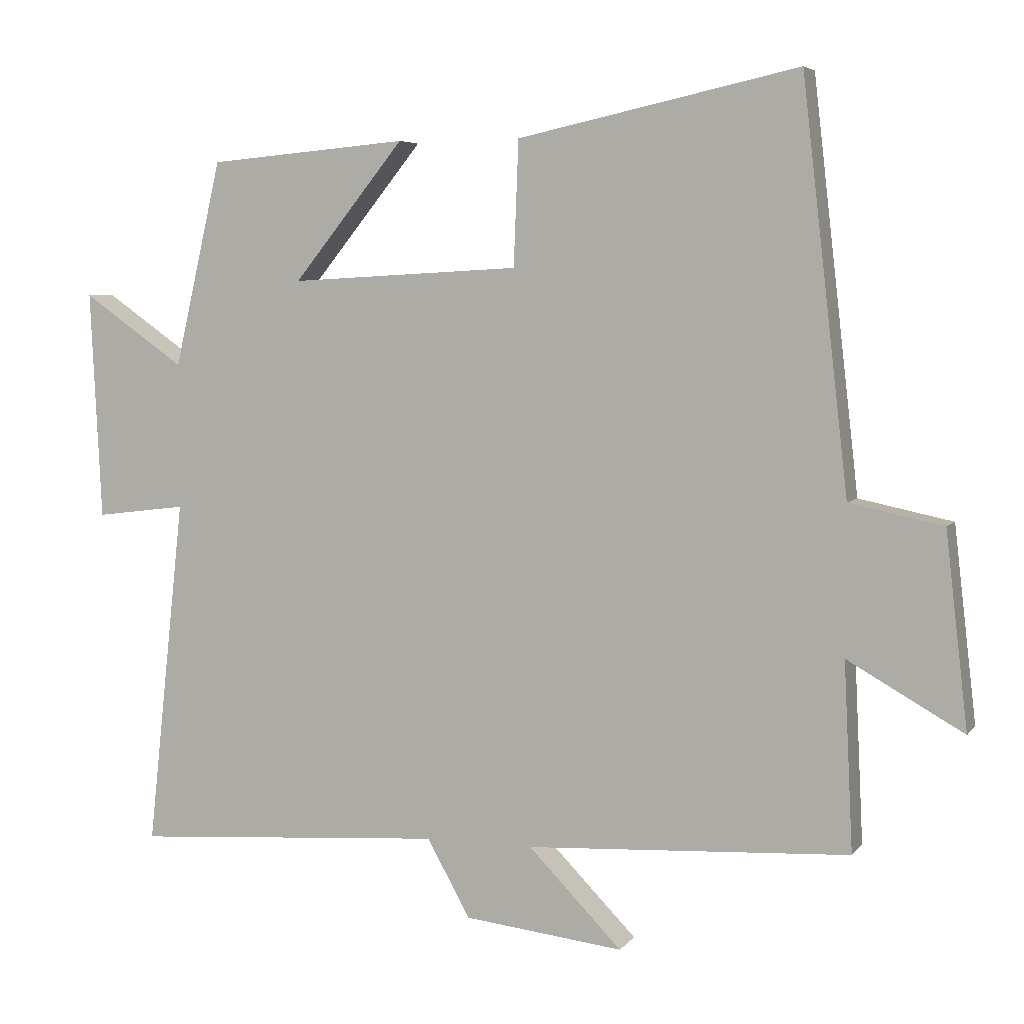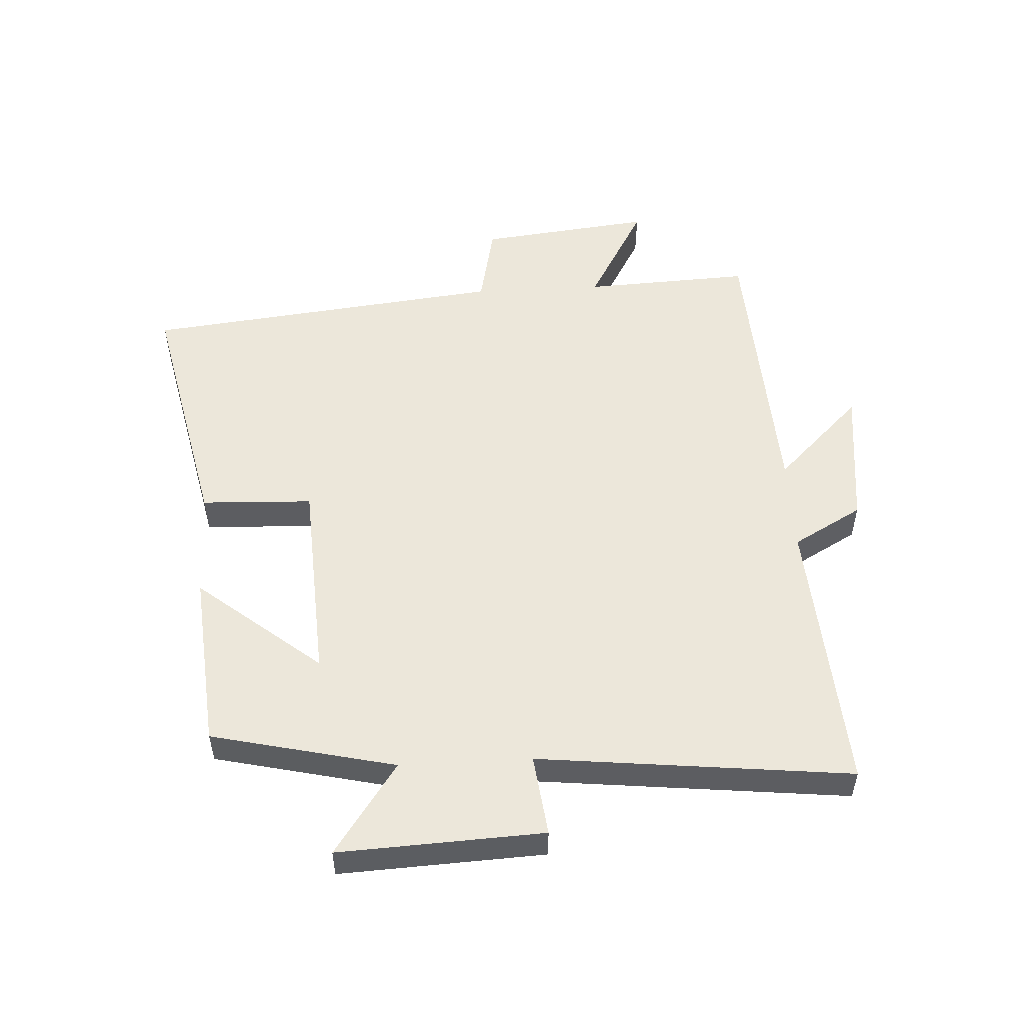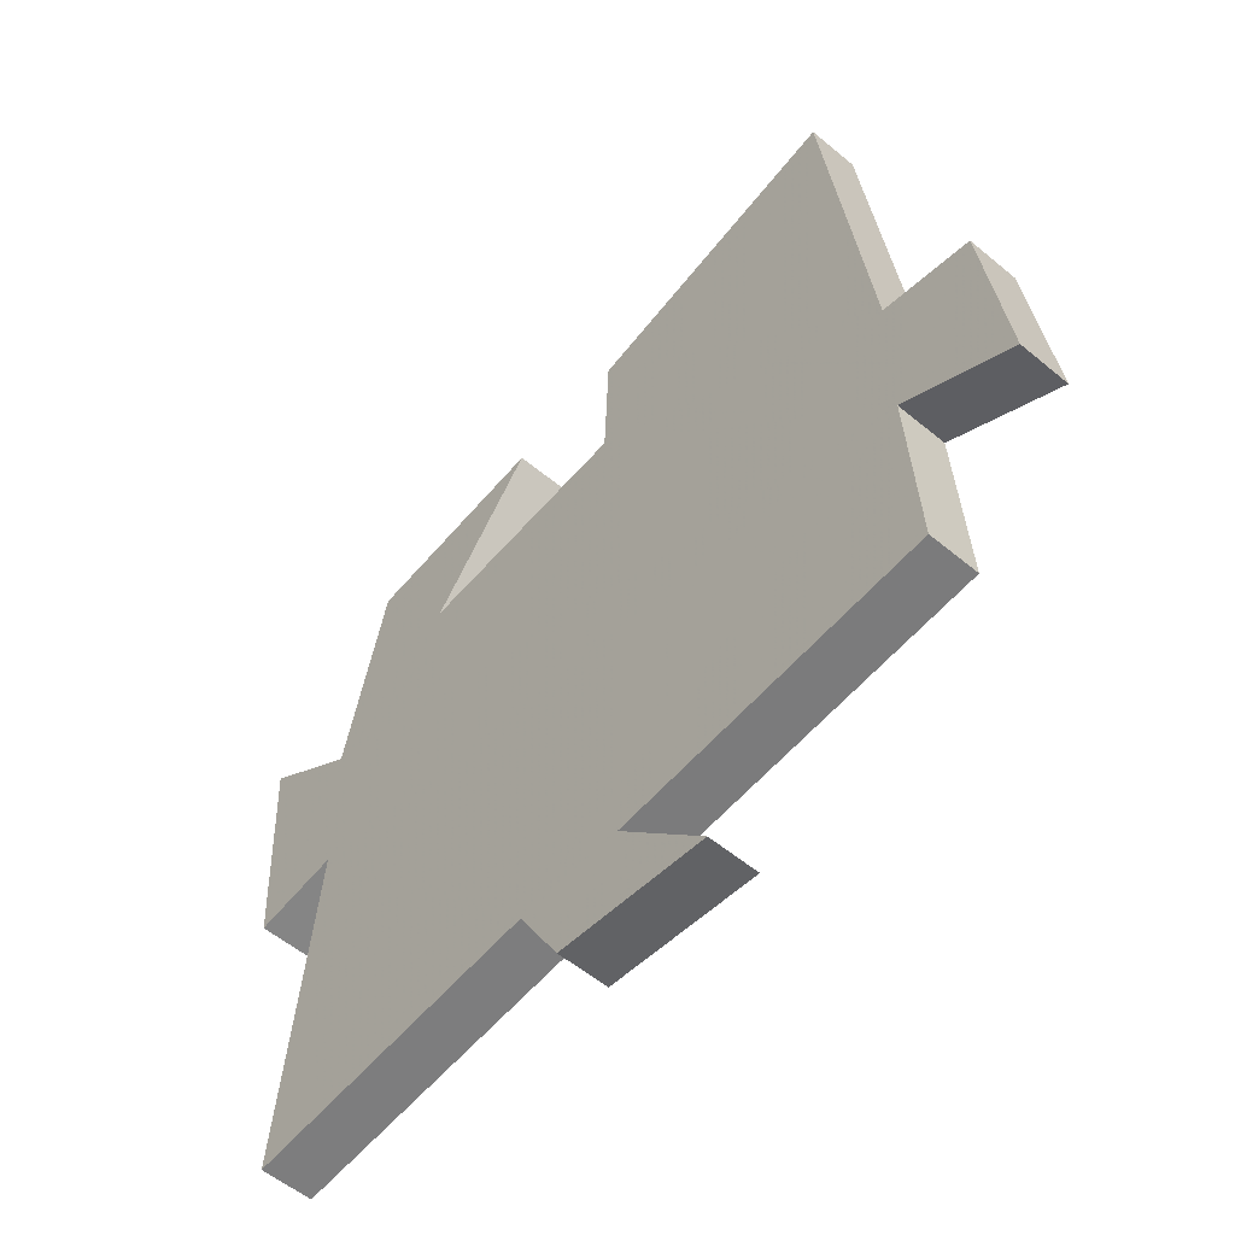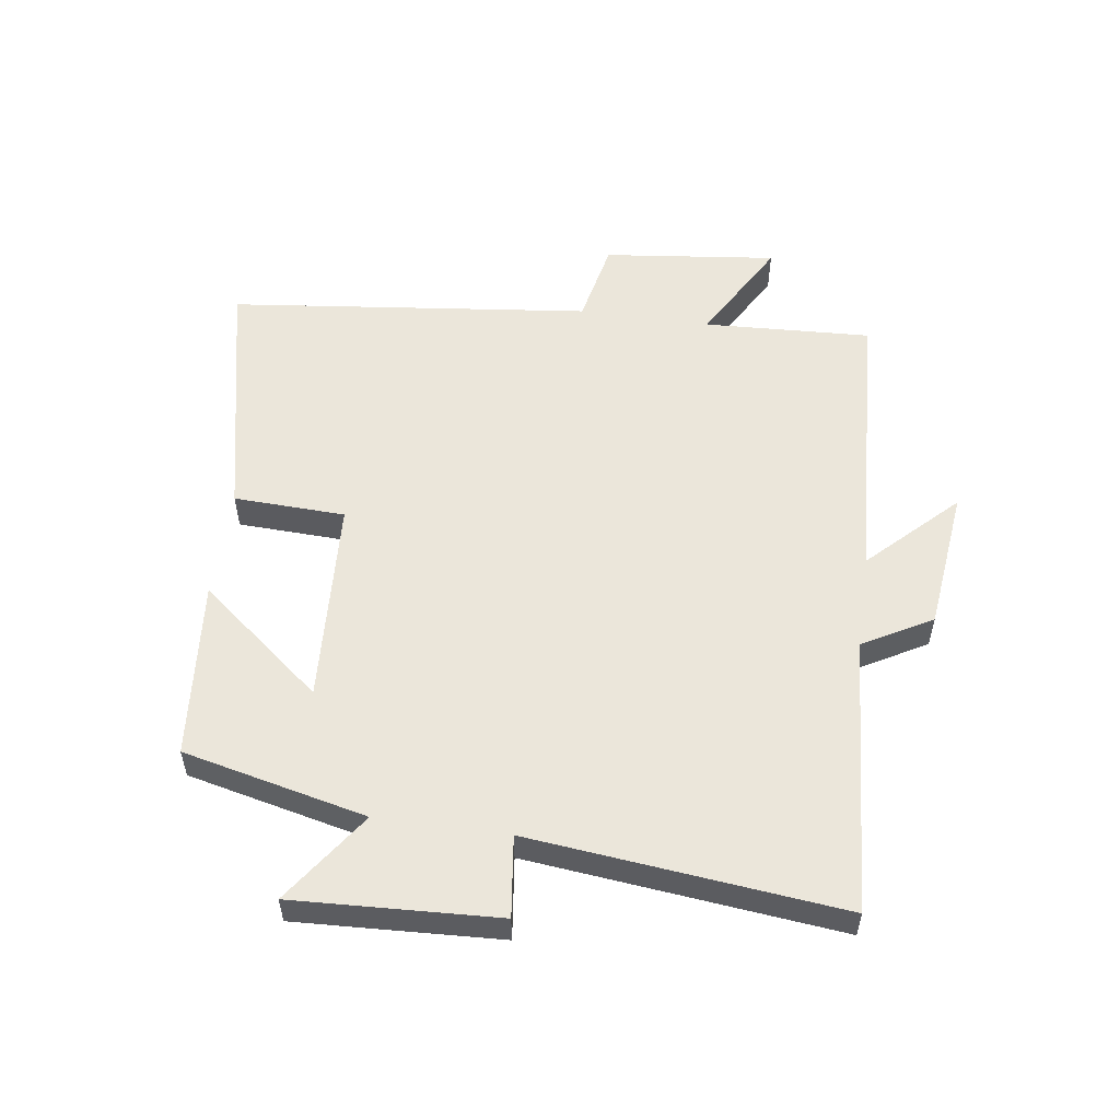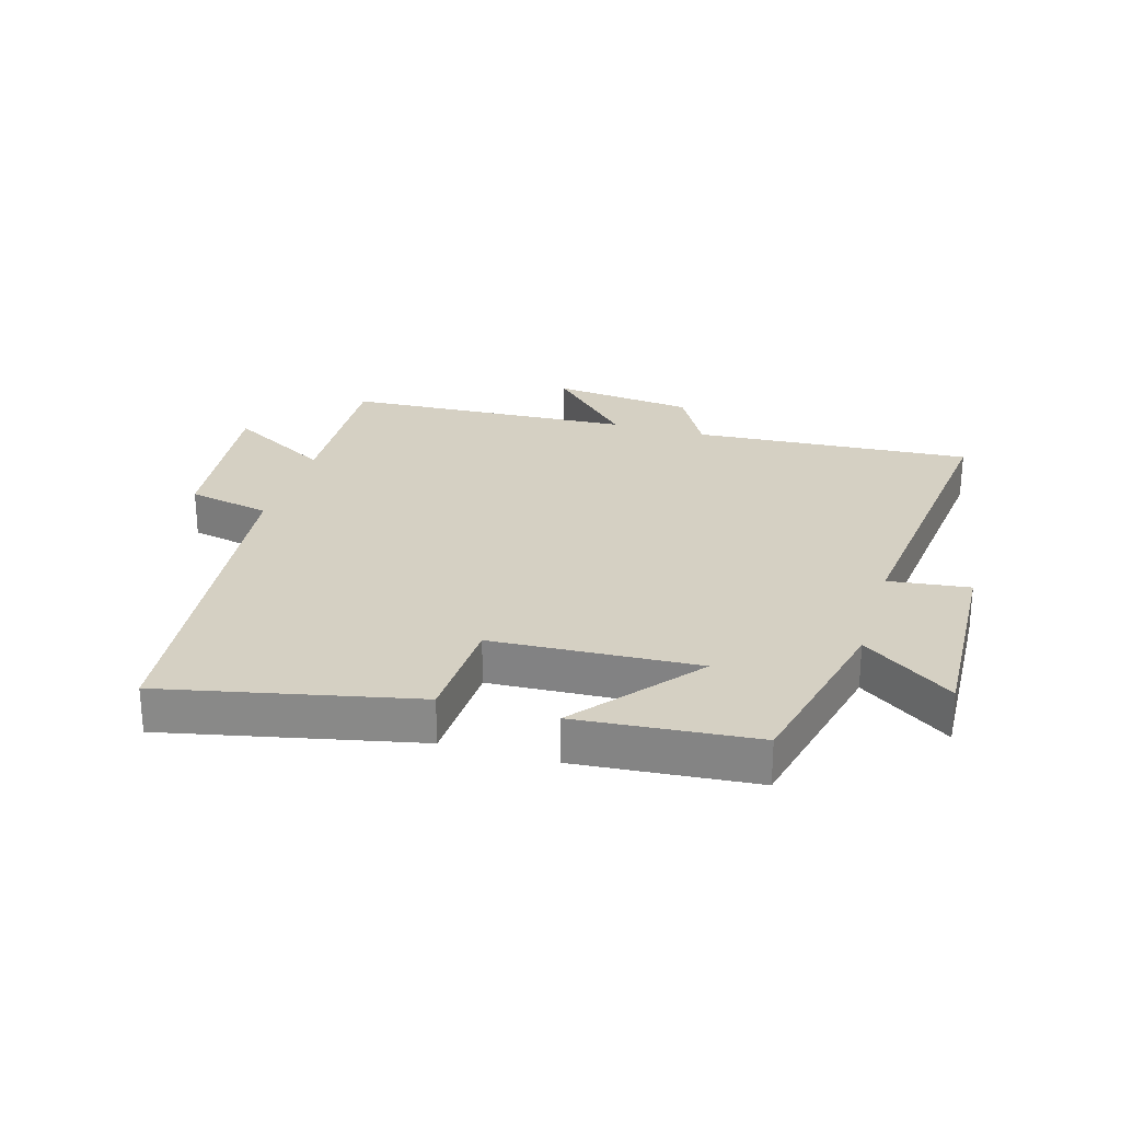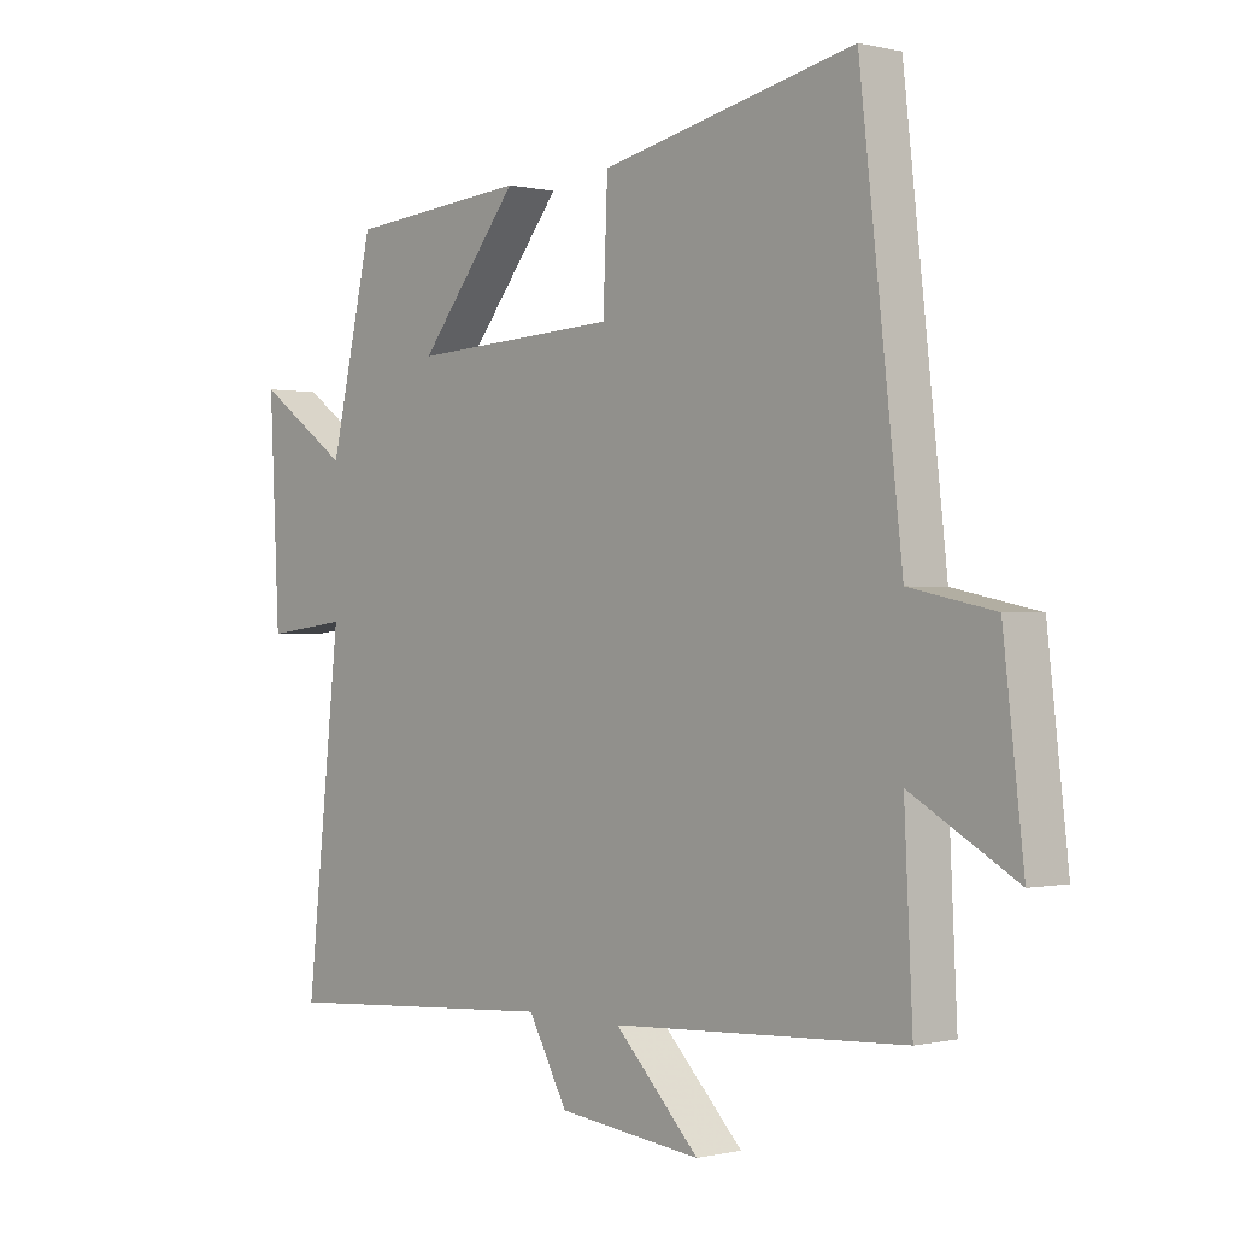
<metadata>
{"format":"obj","ext":"obj","renderer":"f3d","projection":"perspective","resolution":1024,"background":"white","views":[{"elev":5.3,"azim":-160.4,"up":"+Z"},{"elev":52.8,"azim":86.9,"up":"+Y"},{"elev":-56.0,"azim":-131.1,"up":"+Z"},{"elev":54.9,"azim":98.0,"up":"+Y"},{"elev":26.4,"azim":16.5,"up":"+Y"},{"elev":-0.2,"azim":-131.9,"up":"+Z"}]}
</metadata>
<code>
v -0.513 0.07 -0.475
v -0.5 0.07 -0.206
v -0.666 0.07 -0.3
v -0.634 0.07 -0.022
v -0.5 0.07 0.006
v -0.434 0.07 0.587
v -0.032 0.07 0.5
v -0.025 0.07 0.321
v 0.305 0.07 0.303
v 0.146 0.07 0.5
v 0.432 0.07 0.475
v 0.5 0.07 0.18
v 0.646 0.07 0.282
v 0.63 0.07 -0.046
v 0.5 0.07 -0.03
v 0.554 0.07 -0.531
v 0.106 0.07 -0.5
v 0.044 0.07 -0.611
v -0.184 0.07 -0.637
v -0.05 0.07 -0.5
v -0.513 0 -0.475
v -0.5 0 -0.206
v -0.666 0 -0.3
v -0.634 0 -0.022
v -0.5 0 0.006
v -0.434 0 0.587
v -0.032 0 0.5
v -0.025 0 0.321
v 0.305 0 0.303
v 0.146 0 0.5
v 0.432 0 0.475
v 0.5 0 0.18
v 0.646 0 0.282
v 0.63 0 -0.046
v 0.5 0 -0.03
v 0.554 0 -0.531
v 0.106 0 -0.5
v 0.044 0 -0.611
v -0.184 0 -0.637
v -0.05 0 -0.5
f 17 18 19 20
f 17 20 1 2
f 15 16 17 2
f 12 13 14 15
f 12 15 2
f 9 10 11 12
f 8 9 12 2
f 5 6 7 8
f 5 8 2 3
f 3 4 5
f 40 39 38 37
f 22 21 40 37
f 22 37 36 35
f 35 34 33 32
f 22 35 32
f 32 31 30 29
f 22 32 29 28
f 28 27 26 25
f 23 22 28 25
f 25 24 23
f 1 21 22 2
f 2 22 23 3
f 3 23 24 4
f 4 24 25 5
f 5 25 26 6
f 6 26 27 7
f 7 27 28 8
f 8 28 29 9
f 9 29 30 10
f 10 30 31 11
f 11 31 32 12
f 12 32 33 13
f 13 33 34 14
f 14 34 35 15
f 15 35 36 16
f 16 36 37 17
f 17 37 38 18
f 18 38 39 19
f 19 39 40 20
f 20 40 21 1

</code>
